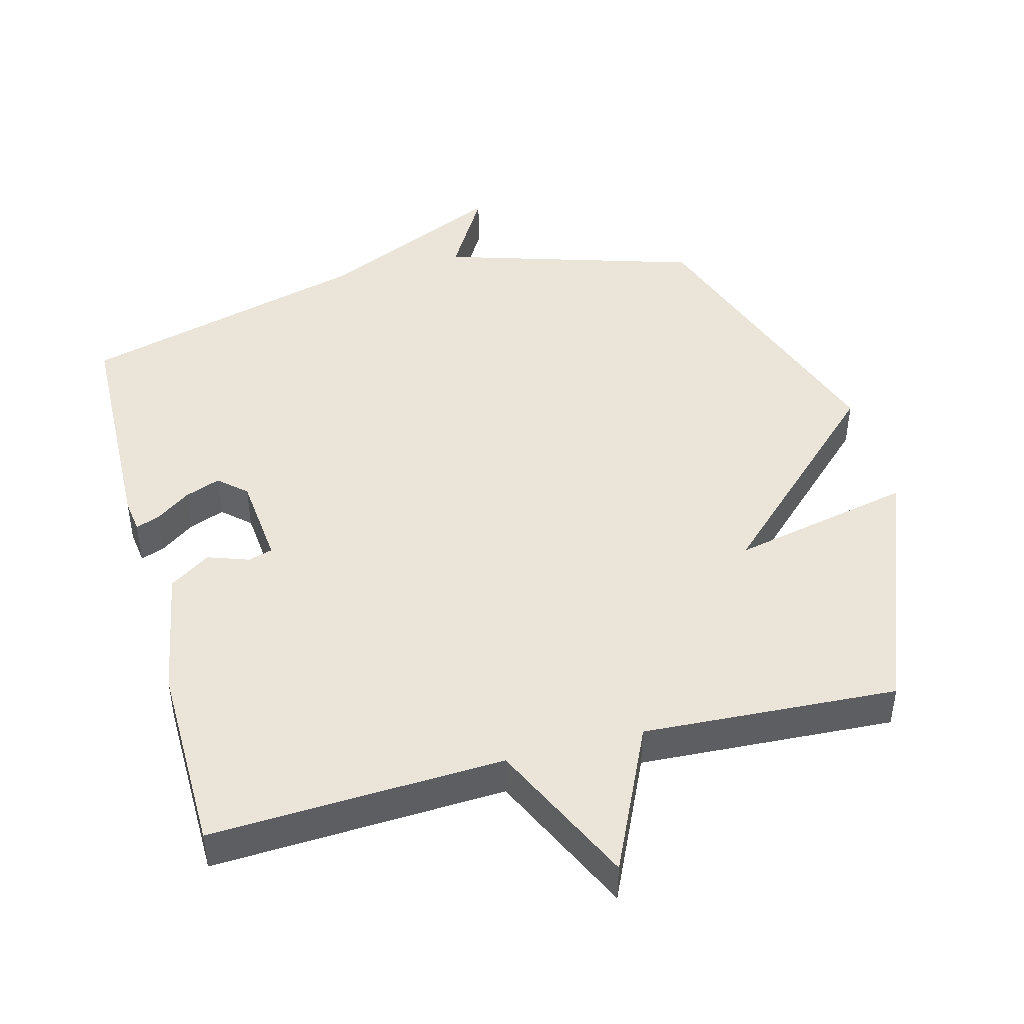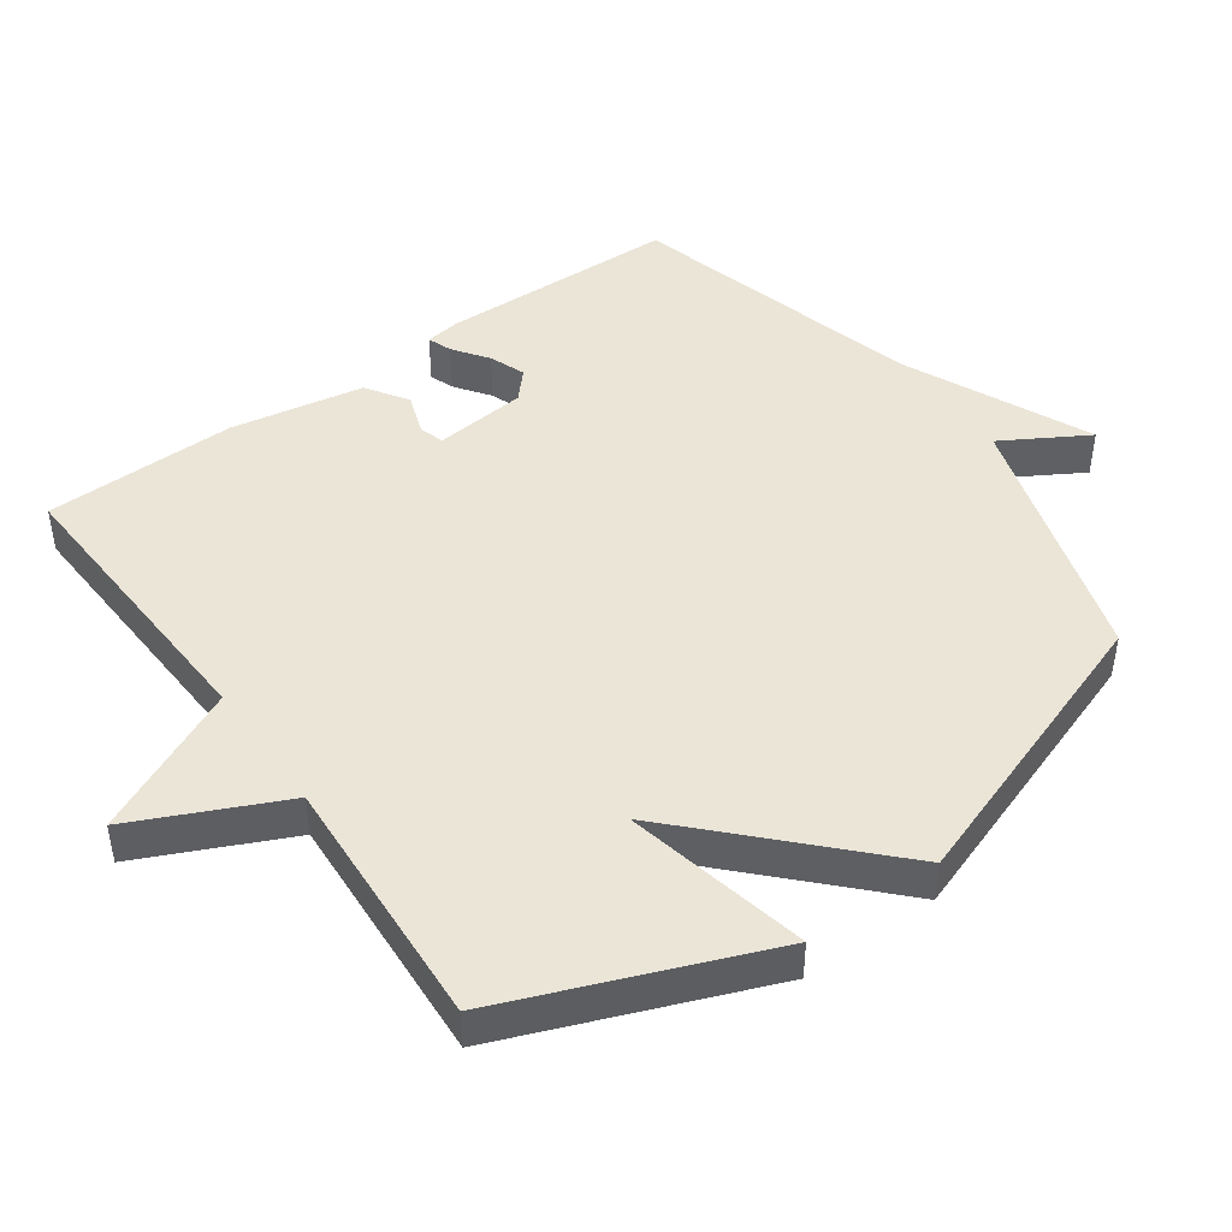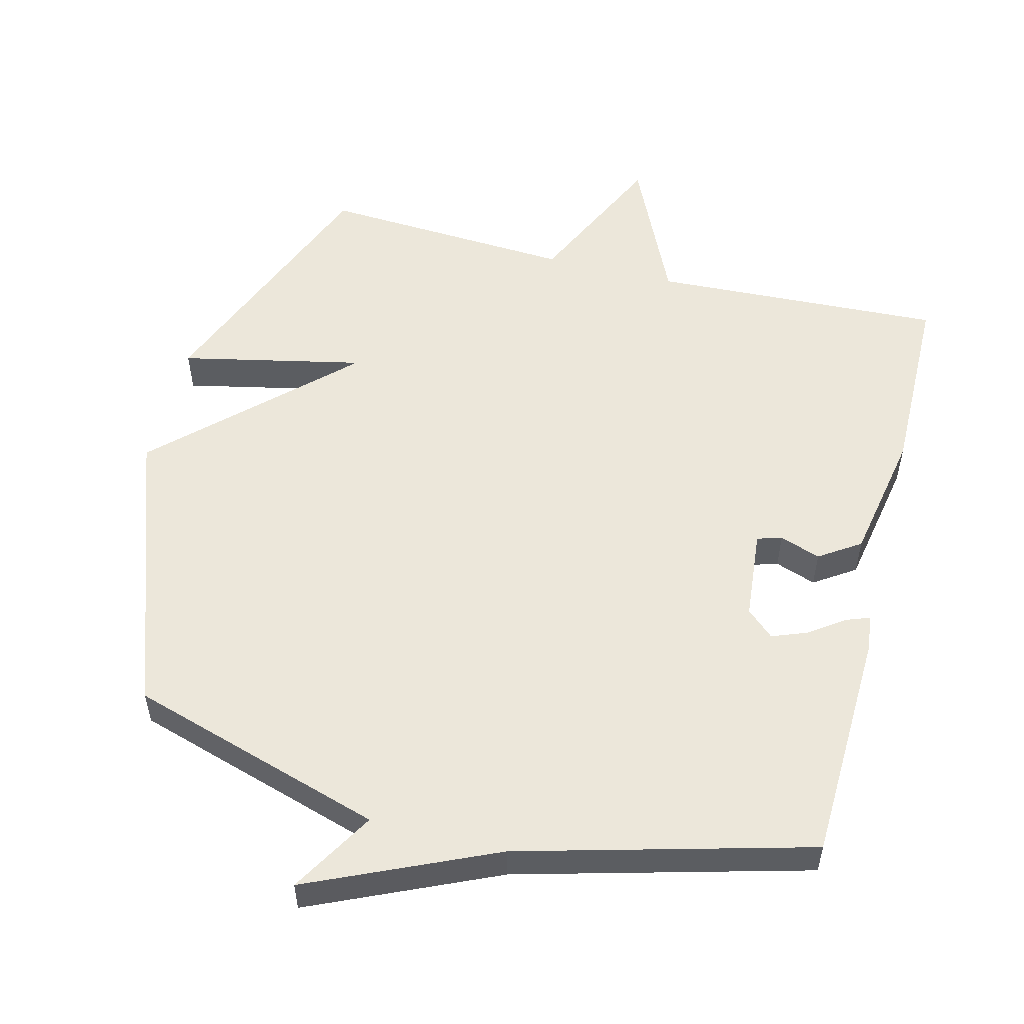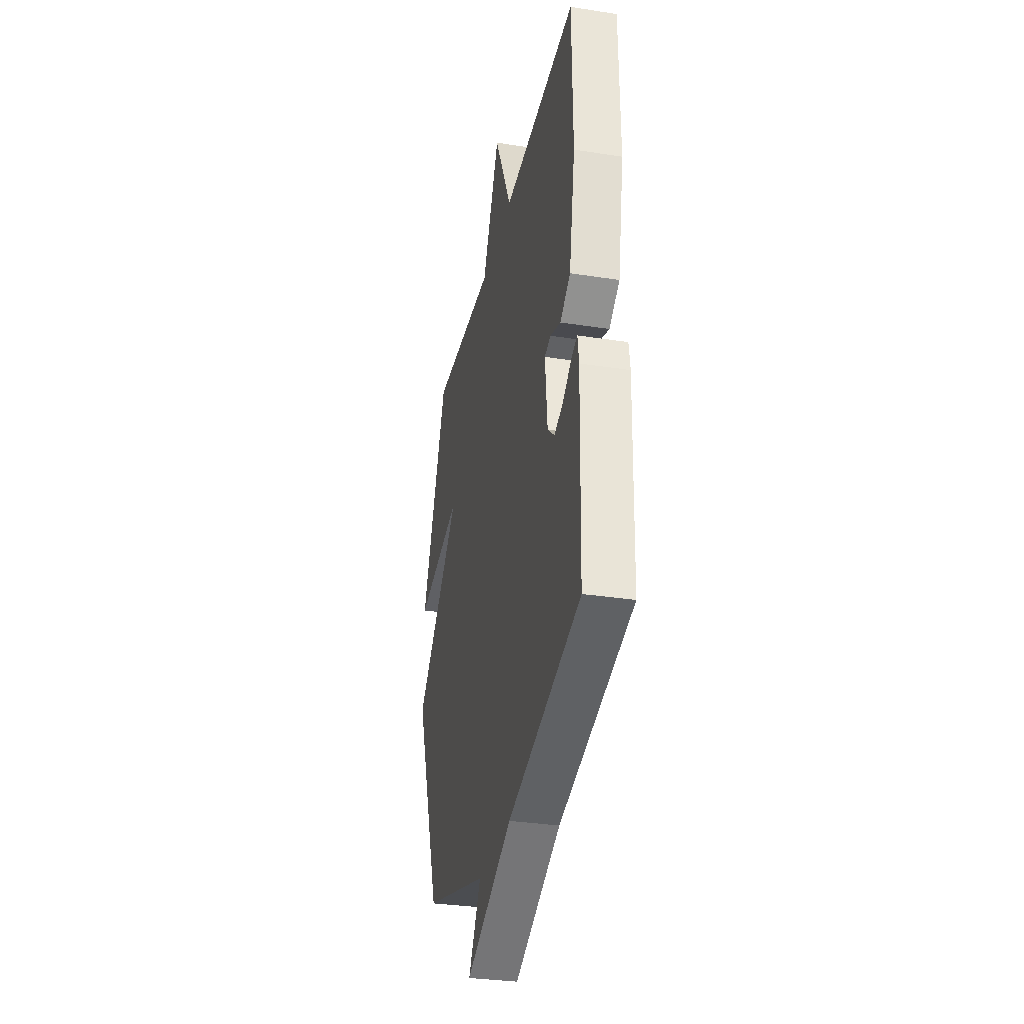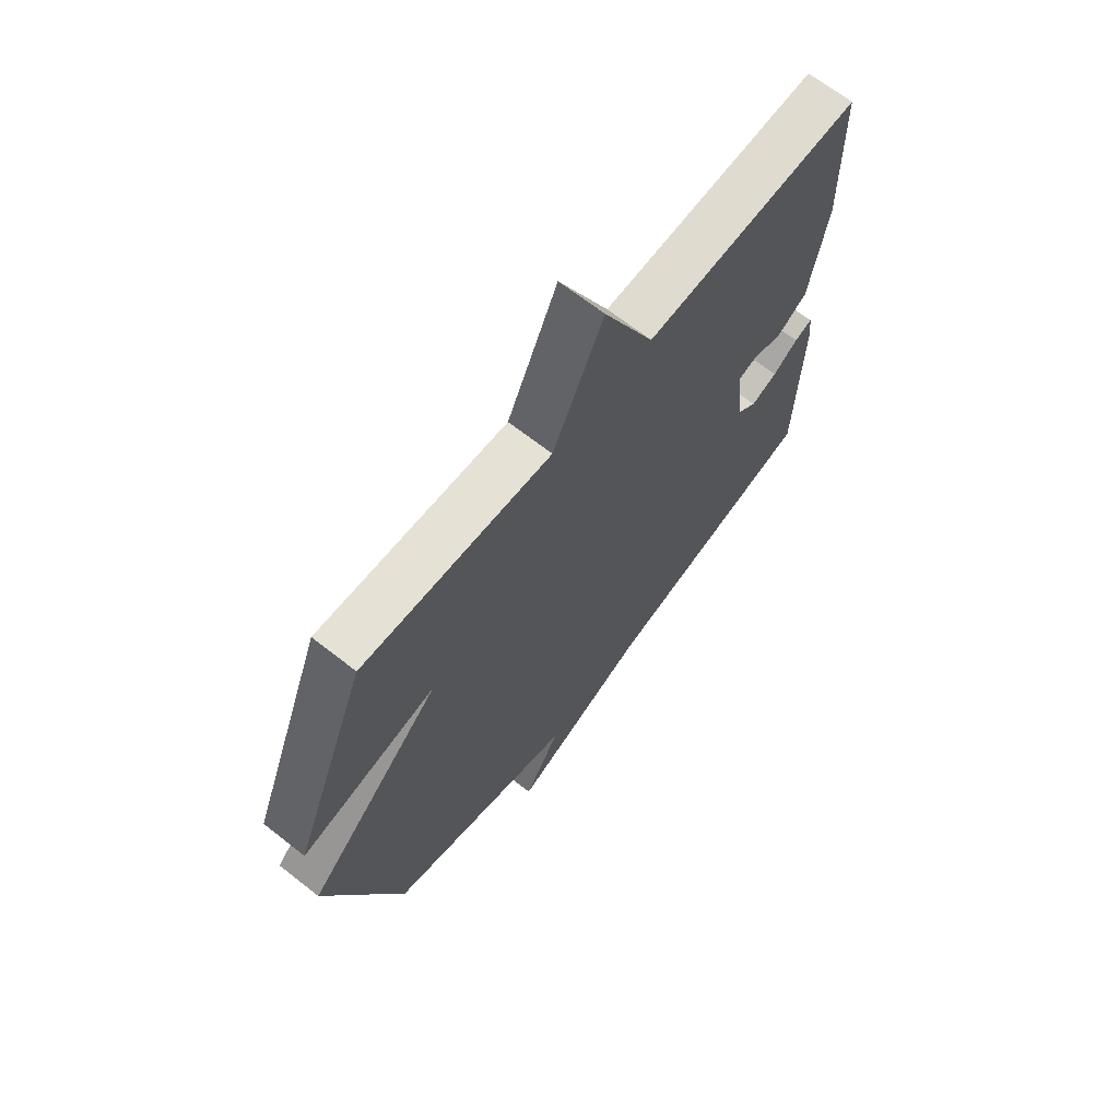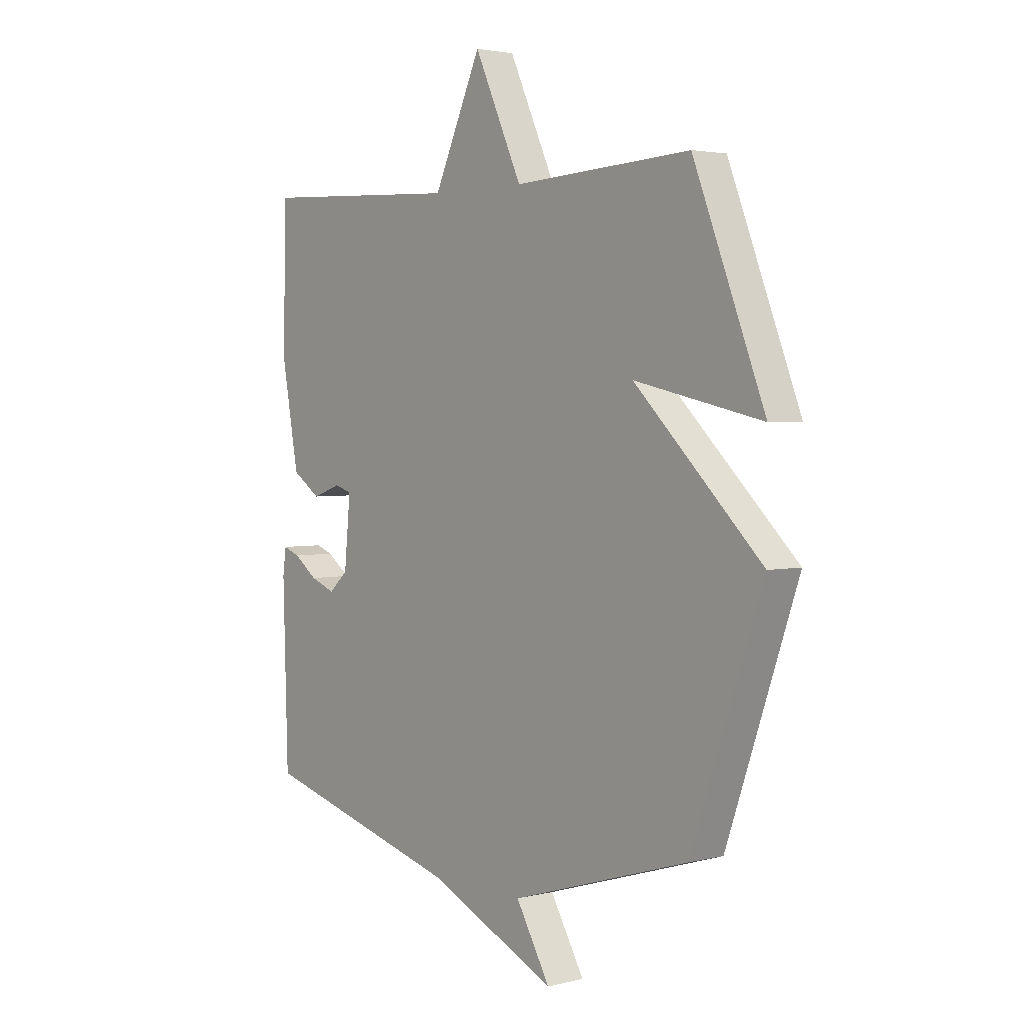
<metadata>
{"format":"obj","ext":"obj","renderer":"f3d","projection":"perspective","resolution":1024,"background":"white","views":[{"elev":45.3,"azim":-14.8,"up":"+Y"},{"elev":45.8,"azim":54.5,"up":"+Y"},{"elev":53.9,"azim":-165.7,"up":"+Y"},{"elev":-32.4,"azim":-102.2,"up":"+Z"},{"elev":67.4,"azim":128.2,"up":"+Z"},{"elev":2.9,"azim":50.1,"up":"+Z"}]}
</metadata>
<code>
v 0.5 0.07 -0.5
v 0.125 0.07 -0.615
v 0.197 0.07 -0.738
v -0.075 0.07 -0.615
v -0.5 0.07 -0.5
v -0.51 0.07 -0.155
v -0.503 0.07 -0.104
v -0.468 0.07 -0.117
v -0.418 0.07 -0.153
v -0.366 0.07 -0.173
v -0.326 0.07 -0.137
v -0.313 0.07 -0.003
v -0.349 0.07 0.008
v -0.409 0.07 -0.013
v -0.469 0.07 0.027
v -0.504 0.07 0.22
v -0.5 0.07 0.5
v -0.072 0.07 0.479
v 0.028 0.07 0.694
v 0.128 0.07 0.479
v 0.5 0.07 0.5
v 0.649 0.07 0.123
v 0.382 0.07 0.181
v 0.649 0.07 -0.077
v 0.5 0 -0.5
v 0.125 0 -0.615
v 0.197 0 -0.738
v -0.075 0 -0.615
v -0.5 0 -0.5
v -0.51 0 -0.155
v -0.503 0 -0.104
v -0.468 0 -0.117
v -0.418 0 -0.153
v -0.366 0 -0.173
v -0.326 0 -0.137
v -0.313 0 -0.003
v -0.349 0 0.008
v -0.409 0 -0.013
v -0.469 0 0.027
v -0.504 0 0.22
v -0.5 0 0.5
v -0.072 0 0.479
v 0.028 0 0.694
v 0.128 0 0.479
v 0.5 0 0.5
v 0.649 0 0.123
v 0.382 0 0.181
v 0.649 0 -0.077
f 23 24 1 2
f 20 21 22 23
f 20 23 2
f 18 19 20 2
f 16 17 18
f 15 16 18
f 14 15 18
f 13 14 18
f 12 13 18
f 11 12 18 2
f 2 3 4
f 11 2 4
f 10 11 4
f 4 5 6
f 10 4 6
f 9 10 6
f 6 7 8 9
f 26 25 48 47
f 47 46 45 44
f 26 47 44
f 26 44 43 42
f 42 41 40
f 42 40 39
f 42 39 38
f 42 38 37
f 42 37 36
f 26 42 36 35
f 28 27 26
f 28 26 35
f 28 35 34
f 30 29 28
f 30 28 34
f 30 34 33
f 33 32 31 30
f 1 25 26 2
f 2 26 27 3
f 3 27 28 4
f 4 28 29 5
f 5 29 30 6
f 6 30 31 7
f 7 31 32 8
f 8 32 33 9
f 9 33 34 10
f 10 34 35 11
f 11 35 36 12
f 12 36 37 13
f 13 37 38 14
f 14 38 39 15
f 15 39 40 16
f 16 40 41 17
f 17 41 42 18
f 18 42 43 19
f 19 43 44 20
f 20 44 45 21
f 21 45 46 22
f 22 46 47 23
f 23 47 48 24
f 24 48 25 1

</code>
